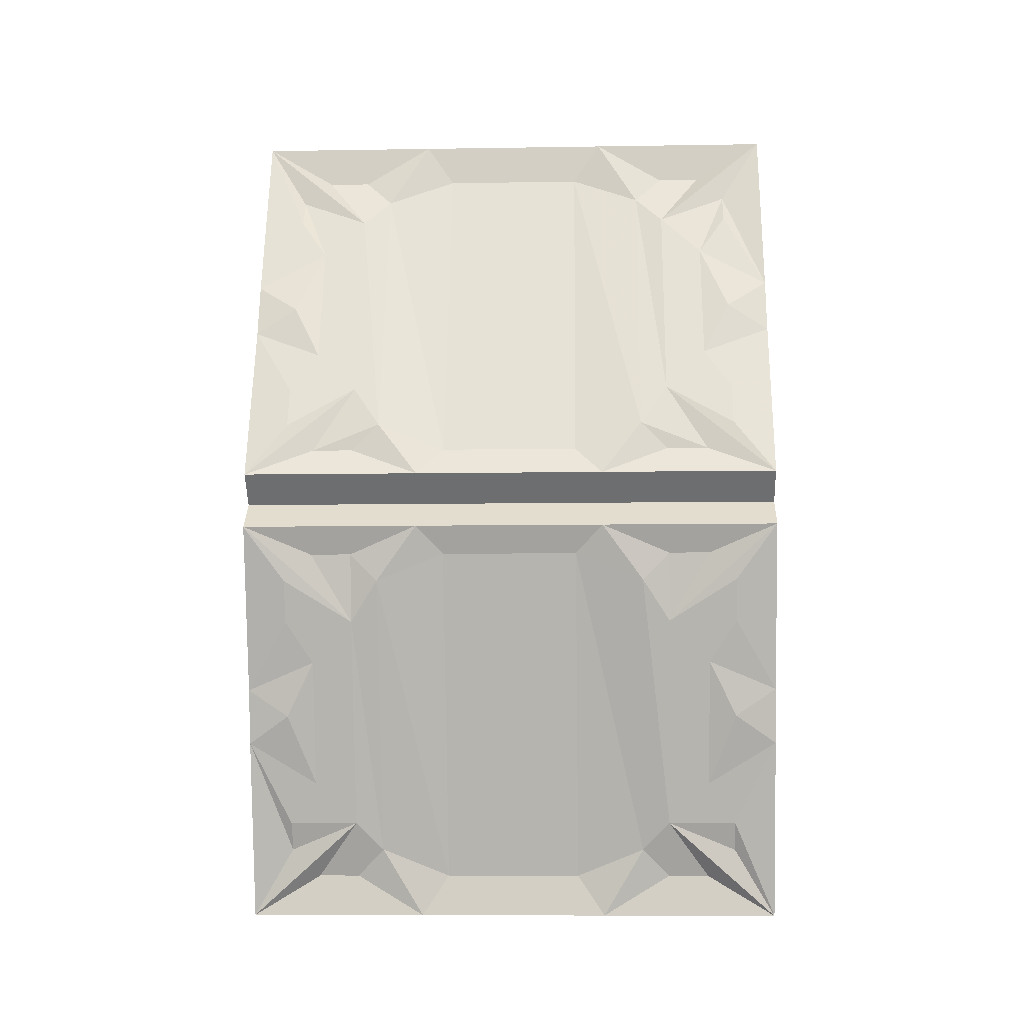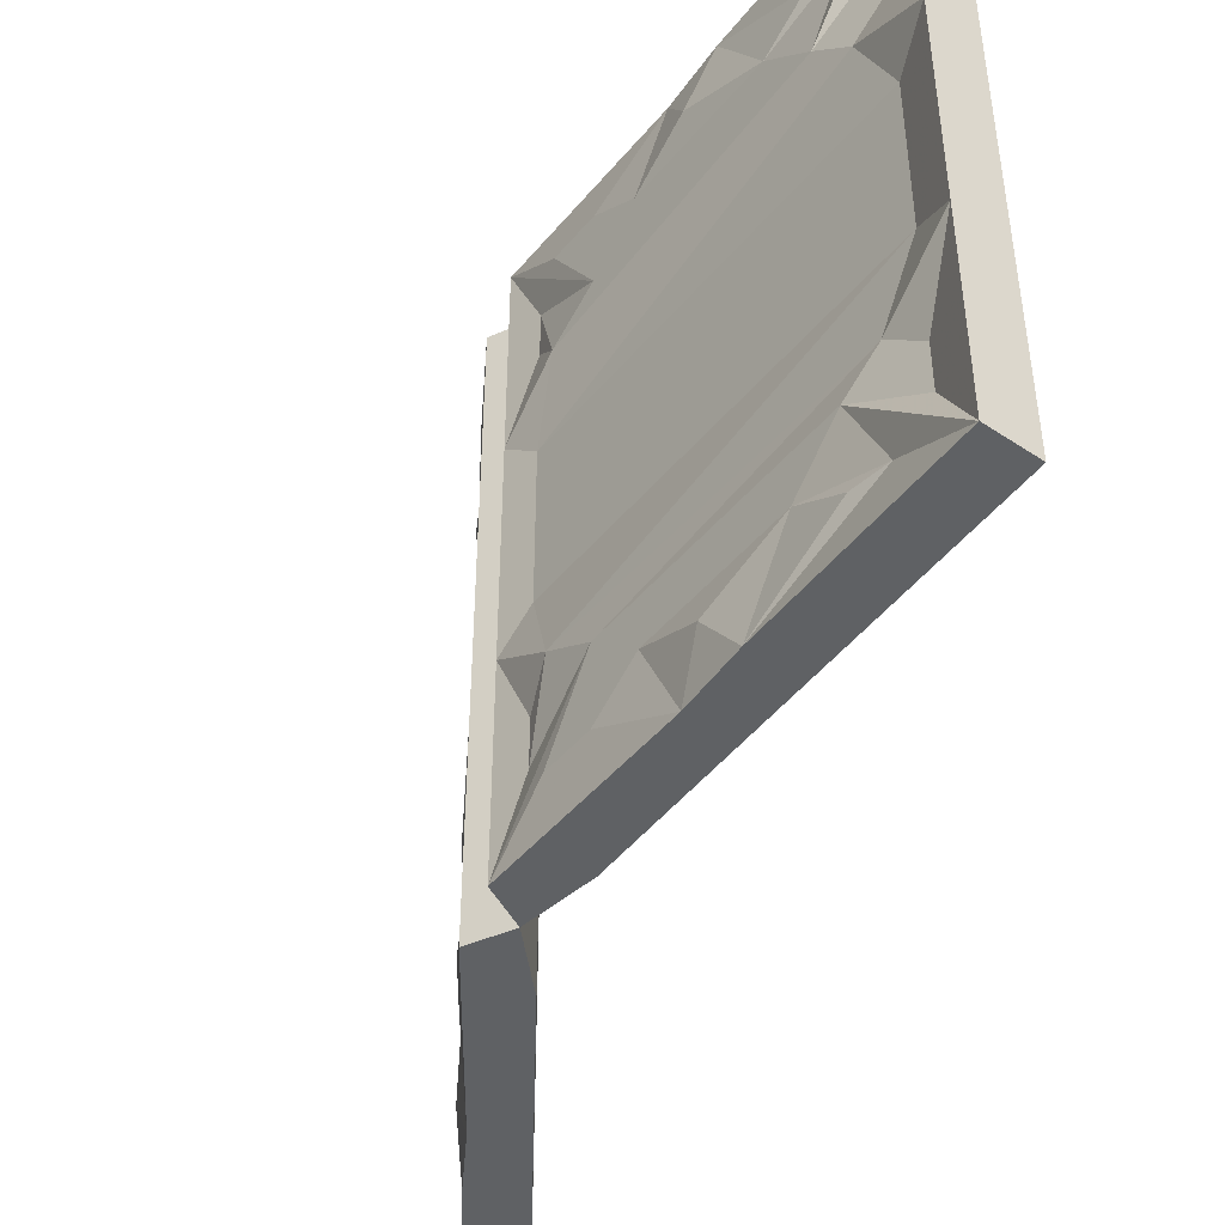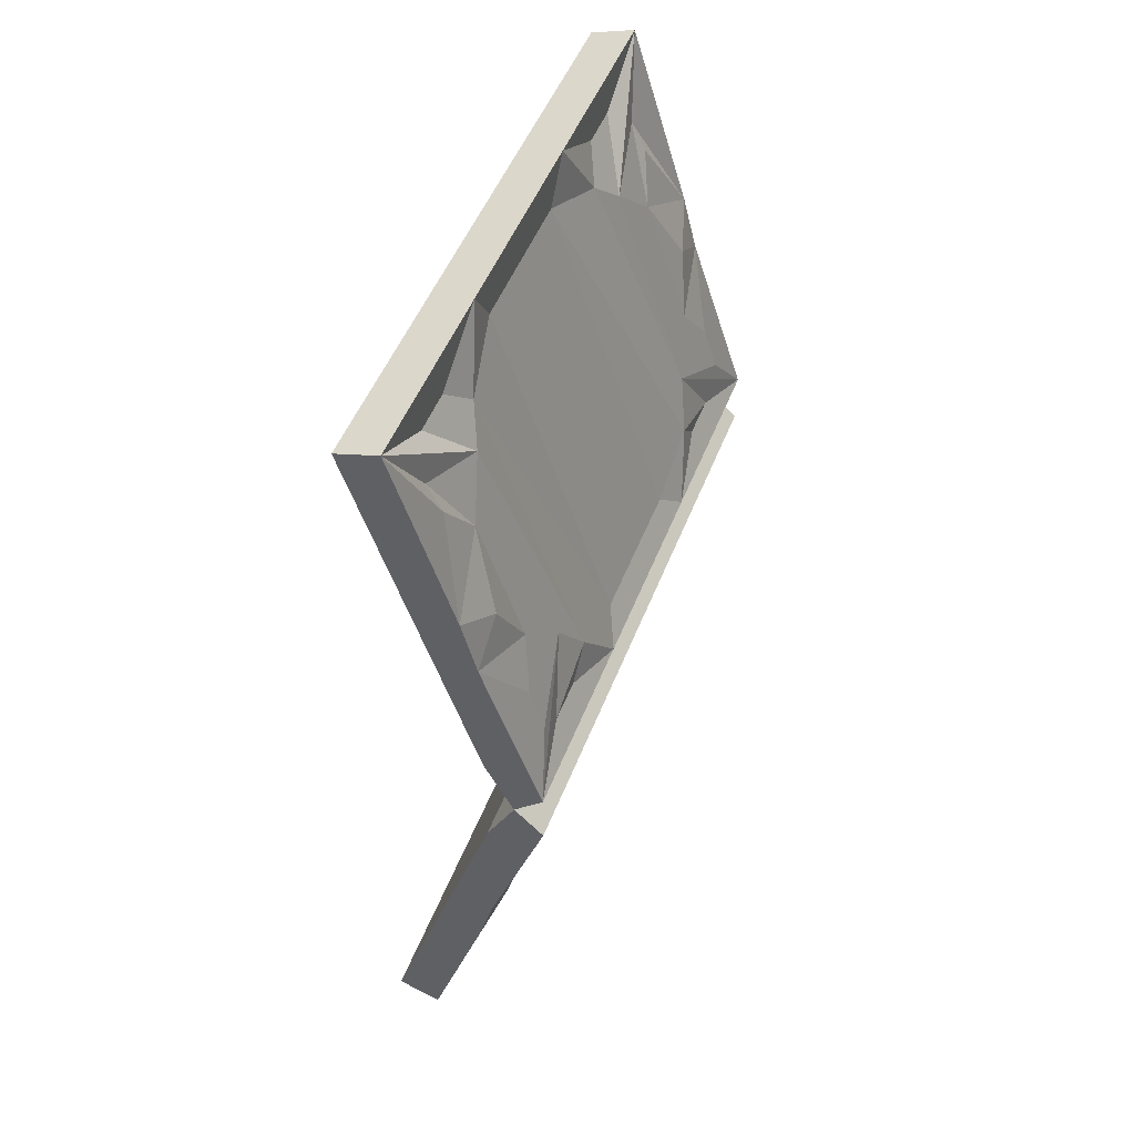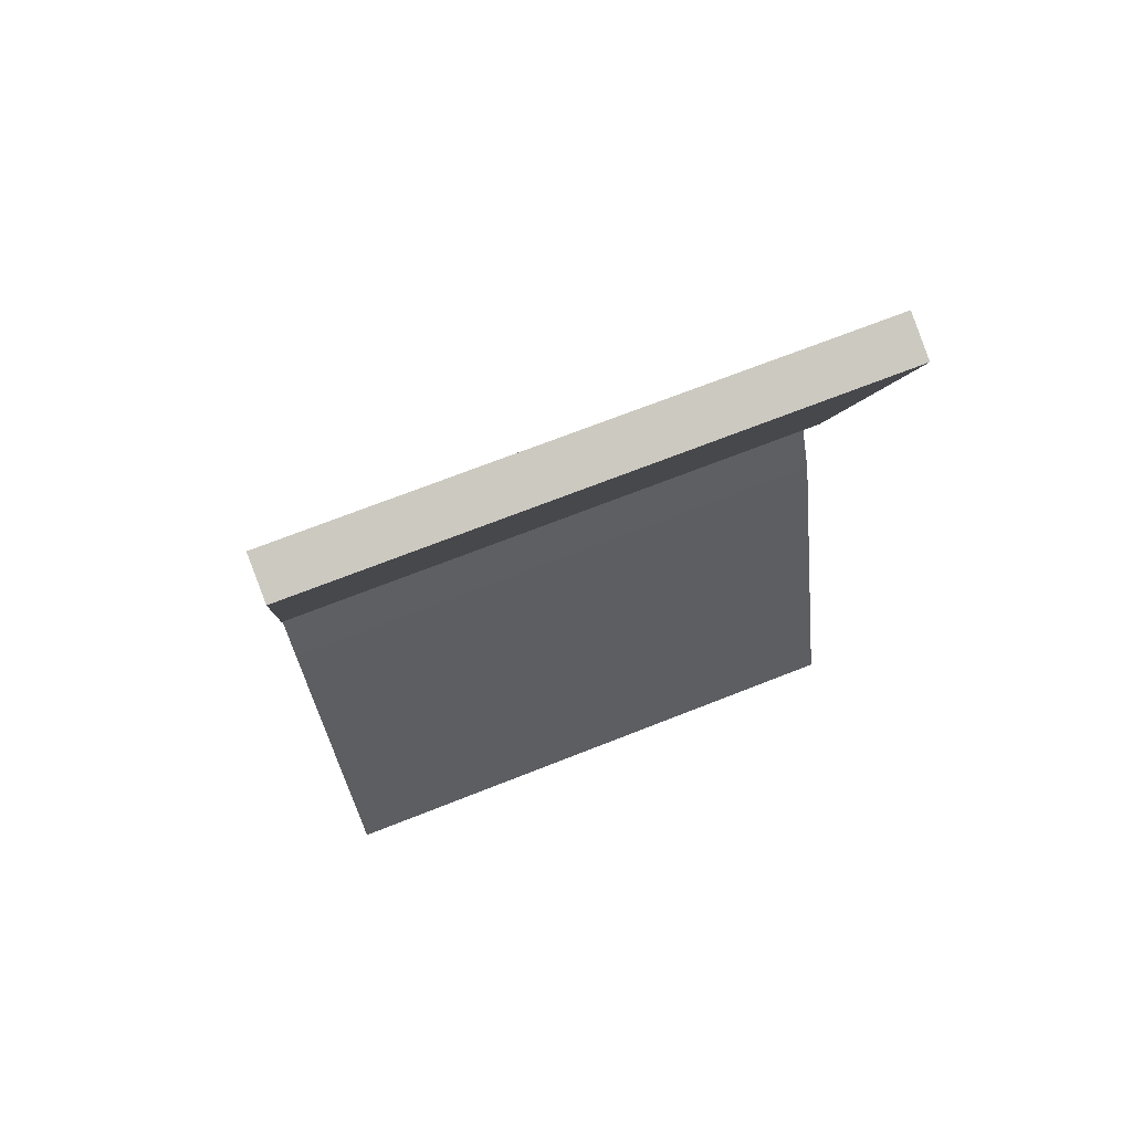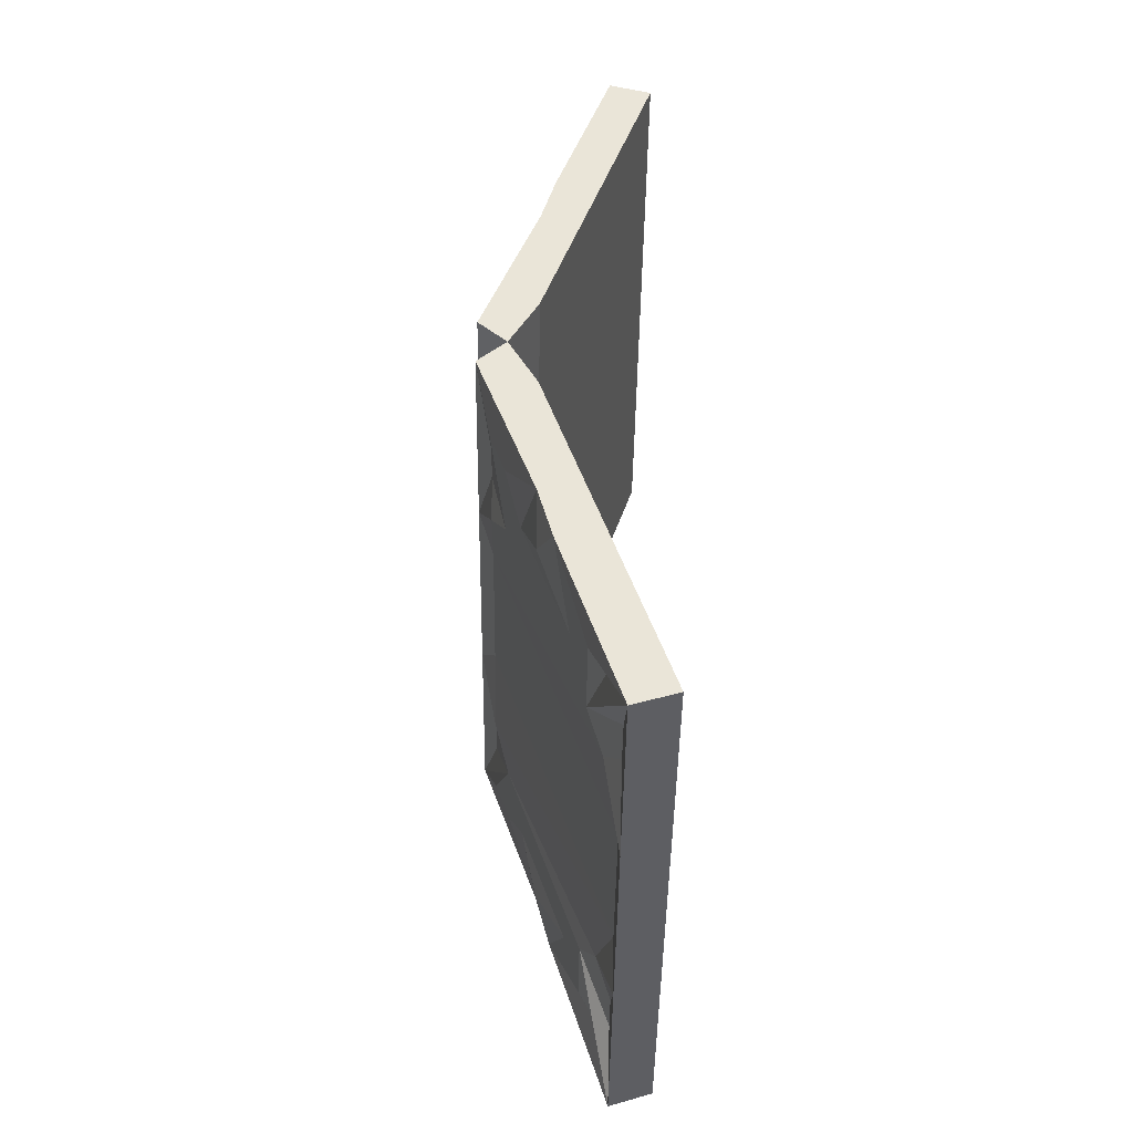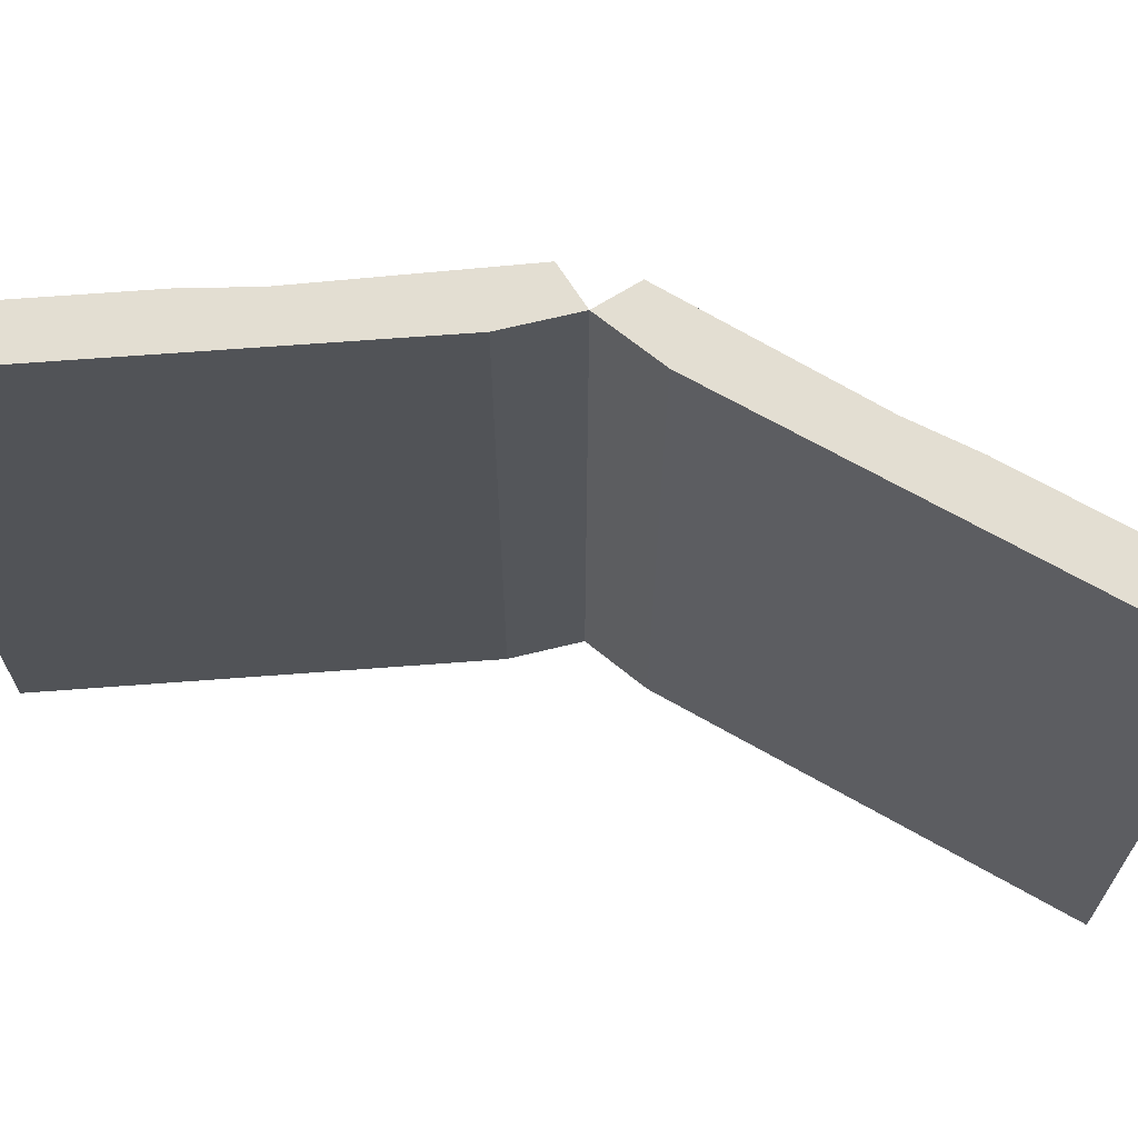
<metadata>
{"format":"obj","ext":"obj","renderer":"f3d","projection":"perspective","resolution":1024,"background":"white","views":[{"elev":-9.5,"azim":-87.7,"up":"+Z"},{"elev":-46.3,"azim":-18.8,"up":"+Y"},{"elev":50.8,"azim":-159.0,"up":"+Z"},{"elev":70.5,"azim":68.5,"up":"+Z"},{"elev":-45.7,"azim":-0.7,"up":"+Z"},{"elev":67.5,"azim":102.8,"up":"+Y"}]}
</metadata>
<code>
v -0.2031 -0.8203 0.2812
v -0.2188 -0.8203 0.2812
v -0.2266 -0.8203 0.25
v -0.2188 -0.8203 0.2422
v -0.1953 -0.8203 0.2734
v -0.1641 -0.8203 0.375
v -0.1875 -0.8203 0.3828
v -0.1953 -0.7969 0.3438
v -0.2031 -0.7969 0.3281
v -0.2109 -0.7812 0.3047
v -0.2266 -0.7969 0.2656
v -0.2344 -0.7812 0.2344
v -0.2422 -0.7969 0.2109
v -0.2578 -0.8203 0.1562
v -0.2422 -0.8203 0.1406
v -0.2266 -0.8203 0.1719
v -0.2266 -0.5078 0.1719
v -0.1953 -0.5078 0.2734
v -0.1641 -0.6094 0.375
v -0.1641 -0.7188 0.375
v -0.1875 -0.7188 0.3828
v -0.1875 -0.7578 0.3594
v -0.1875 -0.7812 0.3594
v -0.2031 -0.7578 0.3281
v -0.2188 -0.5078 0.2422
v -0.2266 -0.5078 0.25
v -0.2188 -0.5078 0.2812
v -0.2031 -0.5078 0.2812
v -0.2422 -0.5078 0.1406
v -0.2578 -0.5078 0.1562
v -0.25 -0.5312 0.1875
v -0.2422 -0.5312 0.2109
v -0.2344 -0.5469 0.2344
v -0.2266 -0.5312 0.2656
v -0.2109 -0.5469 0.3047
v -0.2031 -0.5312 0.3281
v -0.1875 -0.5078 0.3828
v -0.1641 -0.5078 0.375
v -0.1875 -0.6094 0.3828
v -0.2422 -0.6094 0.1406
v -0.2422 -0.7188 0.1406
v -0.2578 -0.7188 0.1562
v -0.2578 -0.6094 0.1562
v -0.2266 -0.8203 0.1094
v -0.2266 -0.5078 0.1094
v -0.2578 -0.5078 0.125
v -0.2578 -0.6094 0.125
v -0.2578 -0.7188 0.125
v -0.25 -0.7812 0.1719
v -0.25 -0.7578 0.1719
v -0.25 -0.7422 0.1875
v -0.25 -0.7031 0.1719
v -0.25 -0.625 0.1719
v -0.25 -0.5859 0.1875
v -0.25 -0.5703 0.1719
v -0.1875 -0.5469 0.3594
v -0.1875 -0.5703 0.3594
v -0.1953 -0.5859 0.3438
v -0.1875 -0.625 0.3594
v -0.1875 -0.7031 0.3594
v -0.1953 -0.7422 0.3438
v -0.2422 -0.7578 0.2109
v -0.25 -0.7969 0.1875
v -0.2422 -0.5703 0.2109
v -0.25 -0.5469 0.1719
v -0.2031 -0.5703 0.3281
v -0.1953 -0.5312 0.3438
v -0.2188 -0.8203 0.03906
v -0.2266 -0.8203 0.03125
v -0.2188 -0.8203 0
v -0.2031 -0.8203 0
v -0.2578 -0.8203 0.125
v -0.25 -0.7969 0.09375
v -0.2422 -0.7969 0.07031
v -0.2344 -0.7812 0.04688
v -0.2266 -0.7969 0.01562
v -0.2109 -0.7812 -0.02344
v -0.2031 -0.7969 -0.04688
v -0.1875 -0.8203 -0.1016
v -0.1641 -0.8203 -0.09375
v -0.1953 -0.8203 0.007812
v -0.1953 -0.5078 0.007812
v -0.2188 -0.5078 0.03906
v -0.2266 -0.5078 0.03125
v -0.2422 -0.5312 0.07031
v -0.25 -0.5312 0.09375
v -0.2422 -0.5703 0.07031
v -0.25 -0.5469 0.1094
v -0.25 -0.5703 0.1094
v -0.25 -0.5859 0.09375
v -0.25 -0.625 0.1094
v -0.25 -0.7031 0.1094
v -0.25 -0.7422 0.09375
v -0.25 -0.7578 0.1094
v -0.2031 -0.5078 0
v -0.2188 -0.5078 0
v -0.1641 -0.5078 -0.09375
v -0.1875 -0.5078 -0.1016
v -0.1953 -0.5312 -0.0625
v -0.2031 -0.5312 -0.04688
v -0.2109 -0.5469 -0.02344
v -0.2266 -0.5312 0.01562
v -0.2344 -0.5469 0.04688
v -0.1641 -0.7188 -0.09375
v -0.1875 -0.7188 -0.1016
v -0.1875 -0.6094 -0.1016
v -0.1641 -0.6094 -0.09375
v -0.1875 -0.7812 -0.07812
v -0.1875 -0.7578 -0.07812
v -0.1953 -0.7422 -0.0625
v -0.1875 -0.7031 -0.07812
v -0.1875 -0.625 -0.07812
v -0.1953 -0.5859 -0.0625
v -0.1875 -0.5703 -0.07812
v -0.2422 -0.7578 0.07031
v -0.25 -0.7812 0.1094
v -0.2031 -0.5703 -0.04688
v -0.1875 -0.5469 -0.07812
v -0.2031 -0.7578 -0.04688
v -0.1953 -0.7969 -0.0625
f 1 2 3
f 1 3 4
f 2 11 3
f 8 24 10
f 8 10 9
f 25 26 27
f 25 27 28
f 26 34 27
f 19 39 21
f 19 21 20
f 39 59 60
f 39 60 21
f 22 61 23
f 23 61 24
f 24 61 62
f 24 62 12
f 24 12 10
f 10 12 11
f 49 62 51
f 49 51 50
f 63 13 12
f 63 12 62
f 31 64 33
f 31 33 32
f 65 55 54
f 65 54 64
f 56 66 58
f 56 58 57
f 67 36 35
f 67 35 66
f 33 35 34
f 35 33 64
f 35 64 66
f 66 64 54
f 66 54 58
f 58 54 53
f 58 53 59
f 59 53 52
f 59 52 60
f 60 52 51
f 60 51 61
f 61 51 62
f 68 69 70
f 68 70 71
f 69 76 70
f 95 96 84
f 95 84 83
f 96 102 84
f 85 103 87
f 85 87 86
f 104 105 106
f 104 106 107
f 105 111 112
f 105 112 106
f 94 93 115
f 94 115 116
f 73 115 74
f 74 115 75
f 75 115 77
f 75 77 76
f 87 90 89
f 87 89 88
f 114 113 117
f 114 117 118
f 99 117 100
f 100 117 101
f 101 117 103
f 101 103 102
f 78 77 119
f 78 119 120
f 108 119 109
f 109 119 110
f 110 119 93
f 110 93 92
f 110 92 111
f 111 92 91
f 111 91 112
f 112 91 90
f 112 90 113
f 113 90 87
f 113 87 117
f 117 87 103
f 115 119 77
f 119 115 93
f 1 4 5
f 1 5 6
f 4 15 16
f 4 16 5
f 5 16 17
f 5 17 18
f 5 18 19
f 5 19 20
f 5 20 6
f 25 28 17
f 25 17 29
f 28 38 18
f 28 18 17
f 40 29 17
f 40 17 41
f 40 41 44
f 40 44 45
f 40 45 29
f 38 19 18
f 16 15 41
f 16 41 17
f 68 71 44
f 68 44 15
f 71 80 81
f 71 81 44
f 44 81 82
f 44 82 45
f 45 82 83
f 45 83 29
f 95 83 82
f 95 82 97
f 104 107 82
f 104 82 81
f 104 81 80
f 107 97 82
f 41 15 44
f 1 6 2
f 2 6 7
f 2 7 8
f 2 8 9
f 2 9 10
f 2 10 11
f 3 11 12
f 3 12 13
f 3 13 14
f 3 14 4
f 4 14 15
f 6 20 21
f 6 21 7
f 7 21 22
f 7 22 23
f 7 23 24
f 7 24 8
f 25 29 26
f 26 29 30
f 26 30 31
f 26 31 32
f 26 32 33
f 26 33 34
f 27 34 35
f 27 35 36
f 27 36 37
f 27 37 28
f 28 37 38
f 40 41 42
f 40 42 43
f 40 43 29
f 40 29 46
f 40 46 47
f 40 47 41
f 41 47 48
f 41 48 15
f 41 15 14
f 41 14 42
f 42 14 49
f 42 49 50
f 42 50 51
f 42 51 52
f 42 52 43
f 43 52 53
f 43 53 54
f 43 54 55
f 43 55 30
f 43 30 29
f 19 38 37
f 19 37 39
f 39 37 56
f 39 56 57
f 39 57 58
f 39 58 59
f 21 60 61
f 21 61 22
f 63 62 14
f 63 14 13
f 65 64 30
f 65 30 55
f 67 66 37
f 67 37 36
f 62 49 14
f 64 31 30
f 66 56 37
f 68 15 69
f 69 15 72
f 69 72 73
f 69 73 74
f 69 74 75
f 69 75 76
f 70 76 77
f 70 77 78
f 70 78 79
f 70 79 71
f 71 79 80
f 29 83 46
f 46 83 84
f 46 84 85
f 46 85 86
f 46 86 87
f 46 87 88
f 46 88 47
f 47 88 89
f 47 89 90
f 47 90 91
f 47 91 48
f 48 91 92
f 48 92 93
f 48 93 94
f 48 94 72
f 48 72 15
f 95 97 96
f 96 97 98
f 96 98 99
f 96 99 100
f 96 100 101
f 96 101 102
f 84 102 103
f 84 103 85
f 104 80 79
f 104 79 105
f 105 79 108
f 105 108 109
f 105 109 110
f 105 110 111
f 106 112 113
f 106 113 114
f 106 114 98
f 106 98 97
f 106 97 107
f 94 116 72
f 72 116 115
f 72 115 73
f 114 118 98
f 98 118 117
f 98 117 99
f 78 120 79
f 79 120 119
f 79 119 108

</code>
